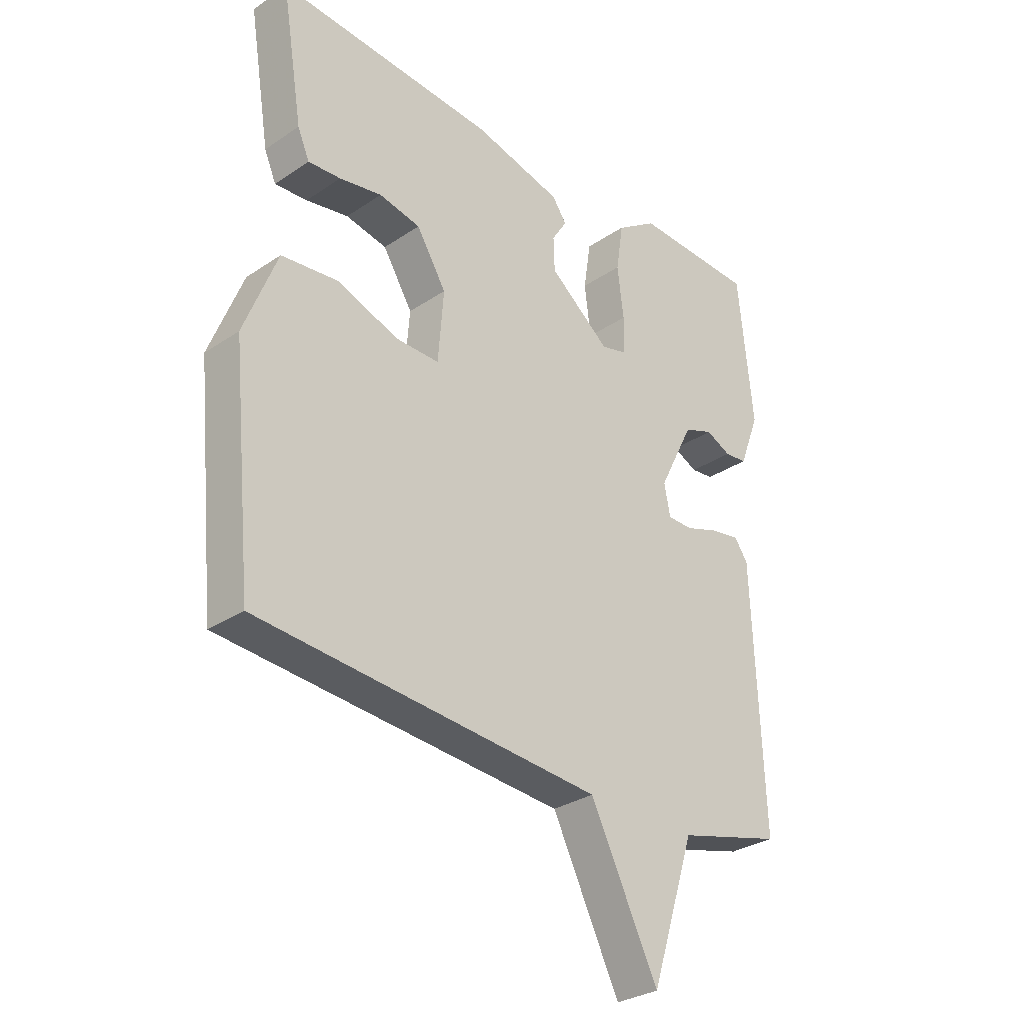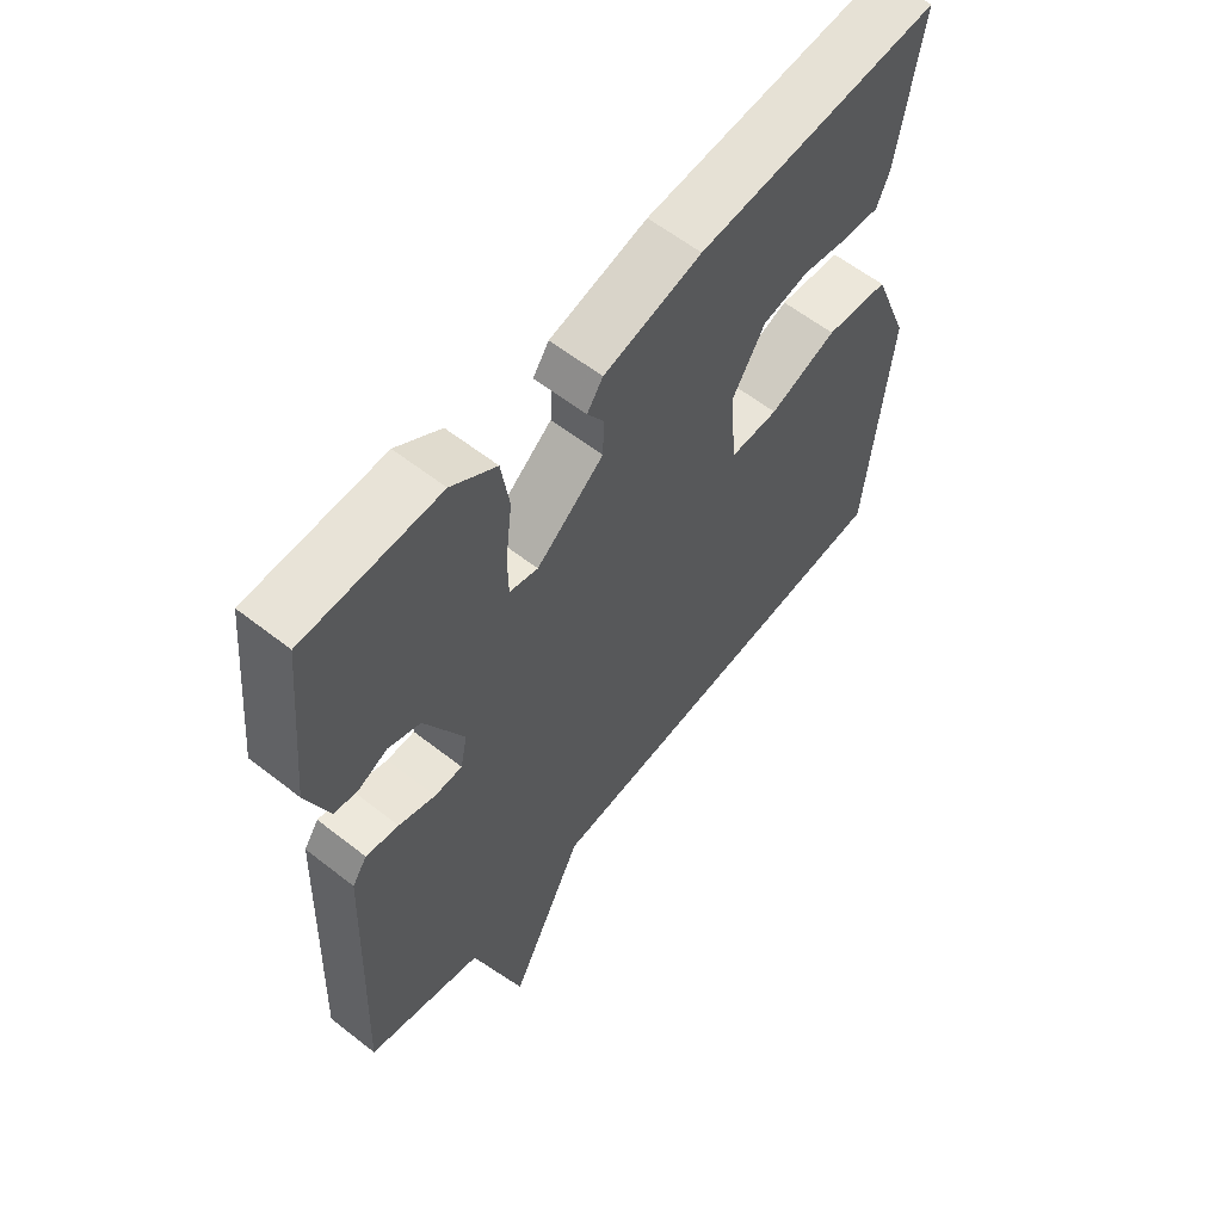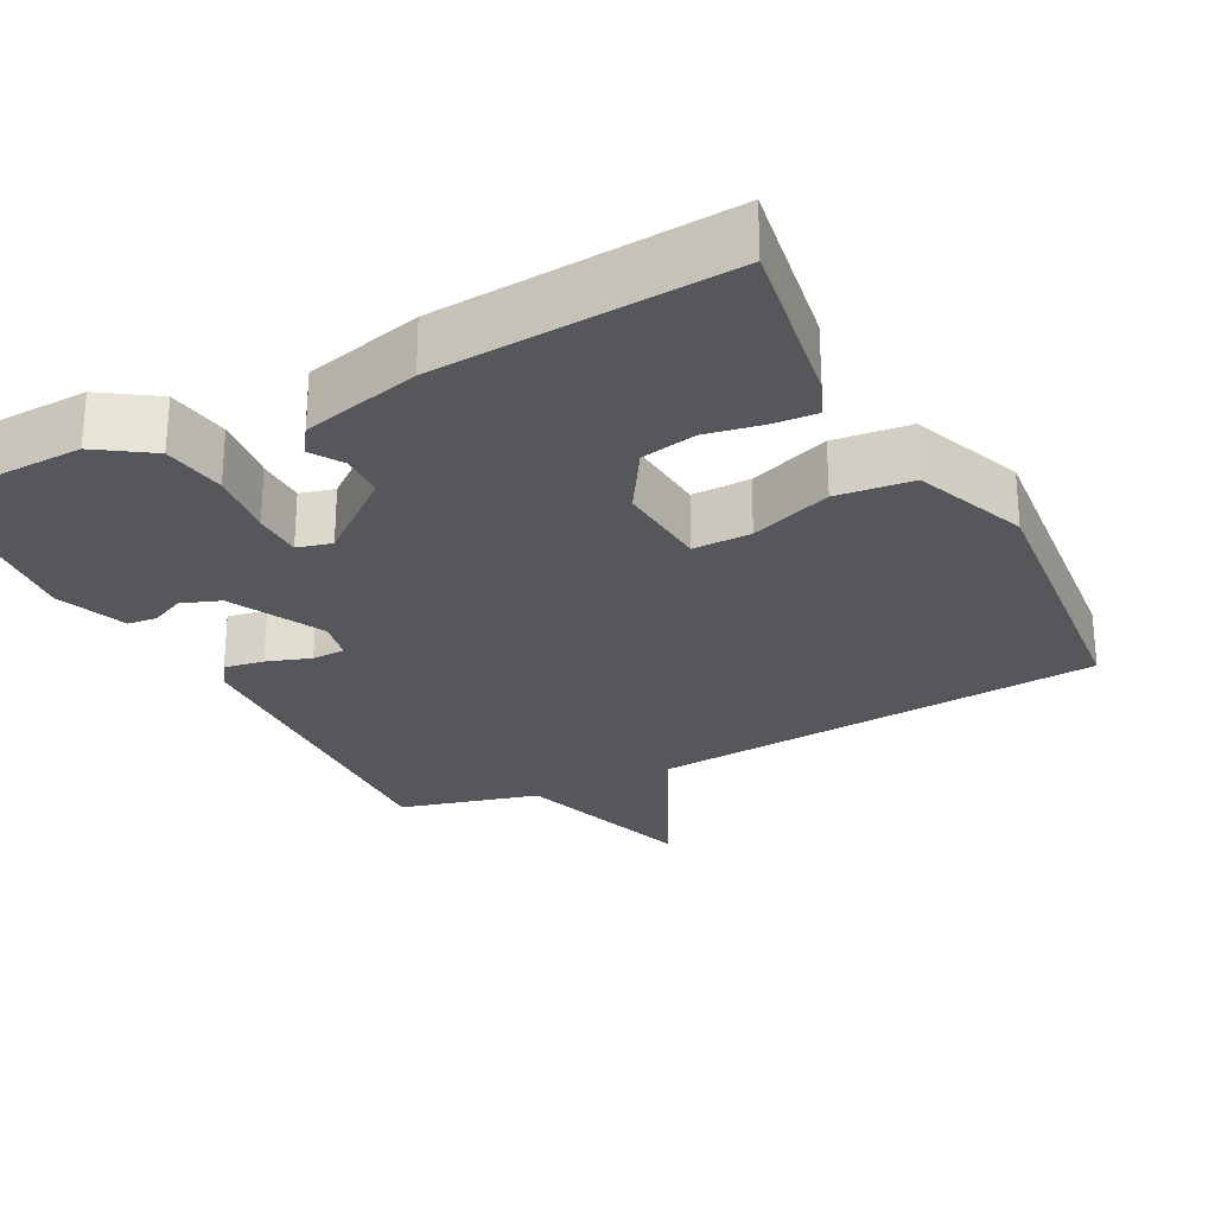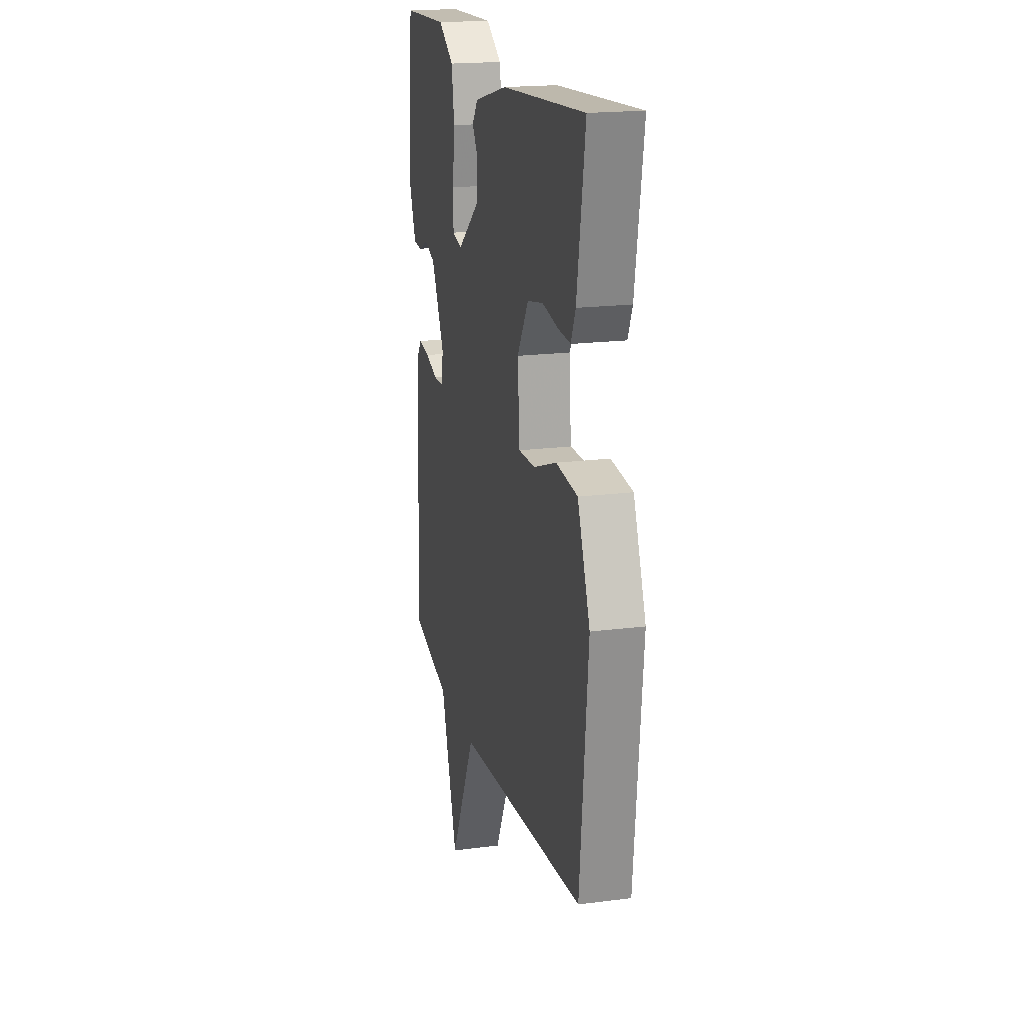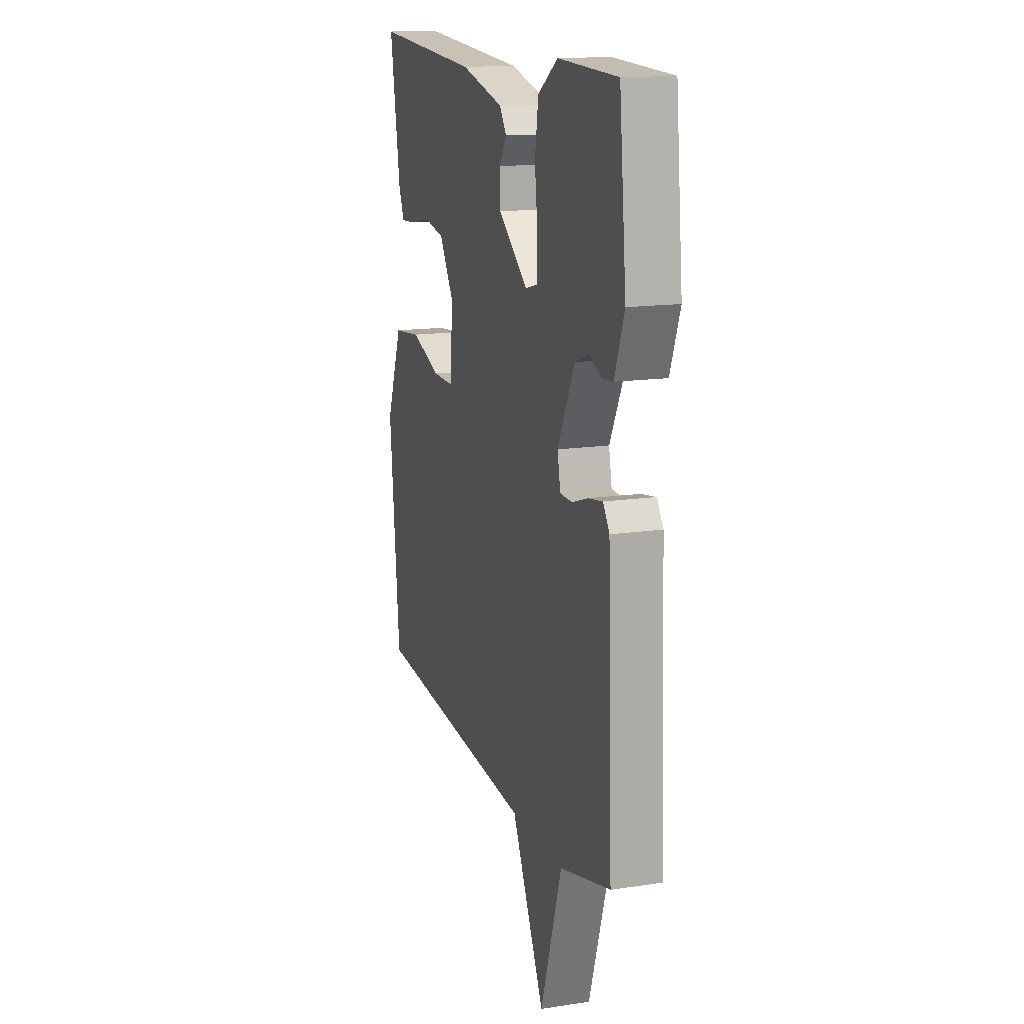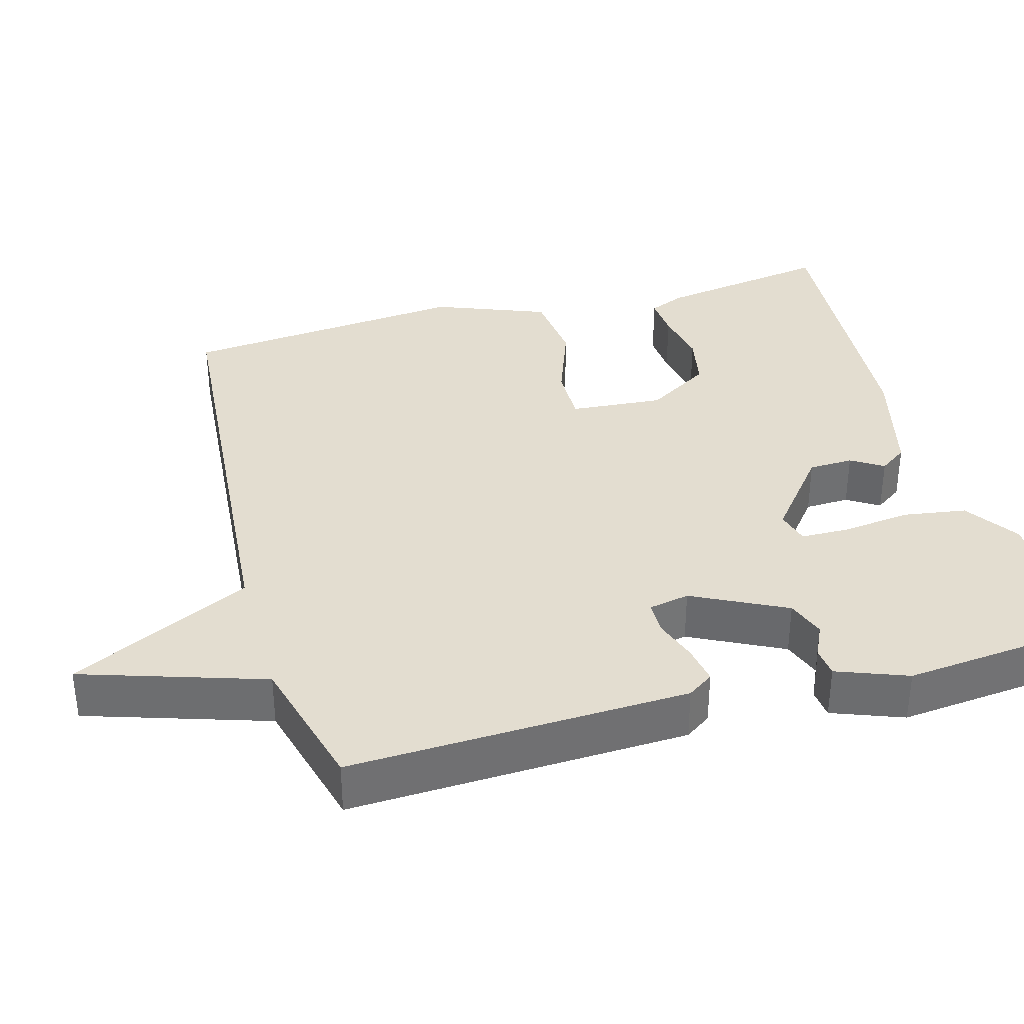
<metadata>
{"format":"obj","ext":"obj","renderer":"f3d","projection":"perspective","resolution":1024,"background":"white","views":[{"elev":-30.3,"azim":134.3,"up":"+Z"},{"elev":59.7,"azim":-51.2,"up":"+Z"},{"elev":-26.5,"azim":27.4,"up":"+Y"},{"elev":19.0,"azim":76.2,"up":"+Z"},{"elev":14.9,"azim":-108.0,"up":"+Z"},{"elev":35.5,"azim":-105.6,"up":"+Y"}]}
</metadata>
<code>
v -0.5 0.07 0.5
v -0.282 0.07 0.508
v -0.209 0.07 0.459
v -0.196 0.07 0.374
v -0.207 0.07 0.283
v -0.206 0.07 0.217
v -0.16 0.07 0.205
v -0.051 0.07 0.292
v -0.049 0.07 0.352
v -0.076 0.07 0.395
v -0.05 0.07 0.432
v 0.108 0.07 0.472
v 0.5 0.07 0.5
v 0.462 0.07 0.266
v 0.441 0.07 0.217
v 0.383 0.07 0.221
v 0.307 0.07 0.235
v 0.233 0.07 0.22
v 0.18 0.07 0.134
v 0.19 0.07 0.008
v 0.268 0.07 0.009
v 0.377 0.07 0.049
v 0.479 0.07 0.038
v 0.538 0.07 -0.113
v 0.5 0.07 -0.5
v -0.113 0.07 -0.549
v -0.234 0.07 -0.793
v -0.313 0.07 -0.549
v -0.5 0.07 -0.5
v -0.482 0.07 -0.044
v -0.458 0.07 -0.009
v -0.405 0.07 -0.018
v -0.346 0.07 -0.038
v -0.301 0.07 -0.037
v -0.29 0.07 0.018
v -0.353 0.07 0.143
v -0.405 0.07 0.162
v -0.45 0.07 0.141
v -0.49 0.07 0.145
v -0.526 0.07 0.24
v -0.5 0 0.5
v -0.282 0 0.508
v -0.209 0 0.459
v -0.196 0 0.374
v -0.207 0 0.283
v -0.206 0 0.217
v -0.16 0 0.205
v -0.051 0 0.292
v -0.049 0 0.352
v -0.076 0 0.395
v -0.05 0 0.432
v 0.108 0 0.472
v 0.5 0 0.5
v 0.462 0 0.266
v 0.441 0 0.217
v 0.383 0 0.221
v 0.307 0 0.235
v 0.233 0 0.22
v 0.18 0 0.134
v 0.19 0 0.008
v 0.268 0 0.009
v 0.377 0 0.049
v 0.479 0 0.038
v 0.538 0 -0.113
v 0.5 0 -0.5
v -0.113 0 -0.549
v -0.234 0 -0.793
v -0.313 0 -0.549
v -0.5 0 -0.5
v -0.482 0 -0.044
v -0.458 0 -0.009
v -0.405 0 -0.018
v -0.346 0 -0.038
v -0.301 0 -0.037
v -0.29 0 0.018
v -0.353 0 0.143
v -0.405 0 0.162
v -0.45 0 0.141
v -0.49 0 0.145
v -0.526 0 0.24
f 3 4 5
f 2 3 5
f 1 2 5
f 40 1 5
f 39 40 5
f 38 39 5
f 37 38 5
f 36 37 5 6
f 35 36 6 7
f 34 35 7 8
f 31 32 33
f 30 31 33
f 29 30 33
f 28 29 33
f 28 33 34
f 27 28 34
f 26 27 34
f 24 25 26
f 23 24 26
f 22 23 26
f 21 22 26
f 20 21 26 34
f 19 20 34 8
f 15 16 17
f 14 15 17
f 13 14 17
f 12 13 17
f 11 12 17
f 10 11 17
f 9 10 17
f 9 17 18
f 8 9 18 19
f 45 44 43
f 45 43 42
f 45 42 41
f 45 41 80
f 45 80 79
f 45 79 78
f 45 78 77
f 46 45 77 76
f 47 46 76 75
f 48 47 75 74
f 73 72 71
f 73 71 70
f 73 70 69
f 73 69 68
f 74 73 68
f 74 68 67
f 74 67 66
f 66 65 64
f 66 64 63
f 66 63 62
f 66 62 61
f 74 66 61 60
f 48 74 60 59
f 57 56 55
f 57 55 54
f 57 54 53
f 57 53 52
f 57 52 51
f 57 51 50
f 57 50 49
f 58 57 49
f 59 58 49 48
f 1 41 42 2
f 2 42 43 3
f 3 43 44 4
f 4 44 45 5
f 5 45 46 6
f 6 46 47 7
f 7 47 48 8
f 8 48 49 9
f 9 49 50 10
f 10 50 51 11
f 11 51 52 12
f 12 52 53 13
f 13 53 54 14
f 14 54 55 15
f 15 55 56 16
f 16 56 57 17
f 17 57 58 18
f 18 58 59 19
f 19 59 60 20
f 20 60 61 21
f 21 61 62 22
f 22 62 63 23
f 23 63 64 24
f 24 64 65 25
f 25 65 66 26
f 26 66 67 27
f 27 67 68 28
f 28 68 69 29
f 29 69 70 30
f 30 70 71 31
f 31 71 72 32
f 32 72 73 33
f 33 73 74 34
f 34 74 75 35
f 35 75 76 36
f 36 76 77 37
f 37 77 78 38
f 38 78 79 39
f 39 79 80 40
f 40 80 41 1

</code>
